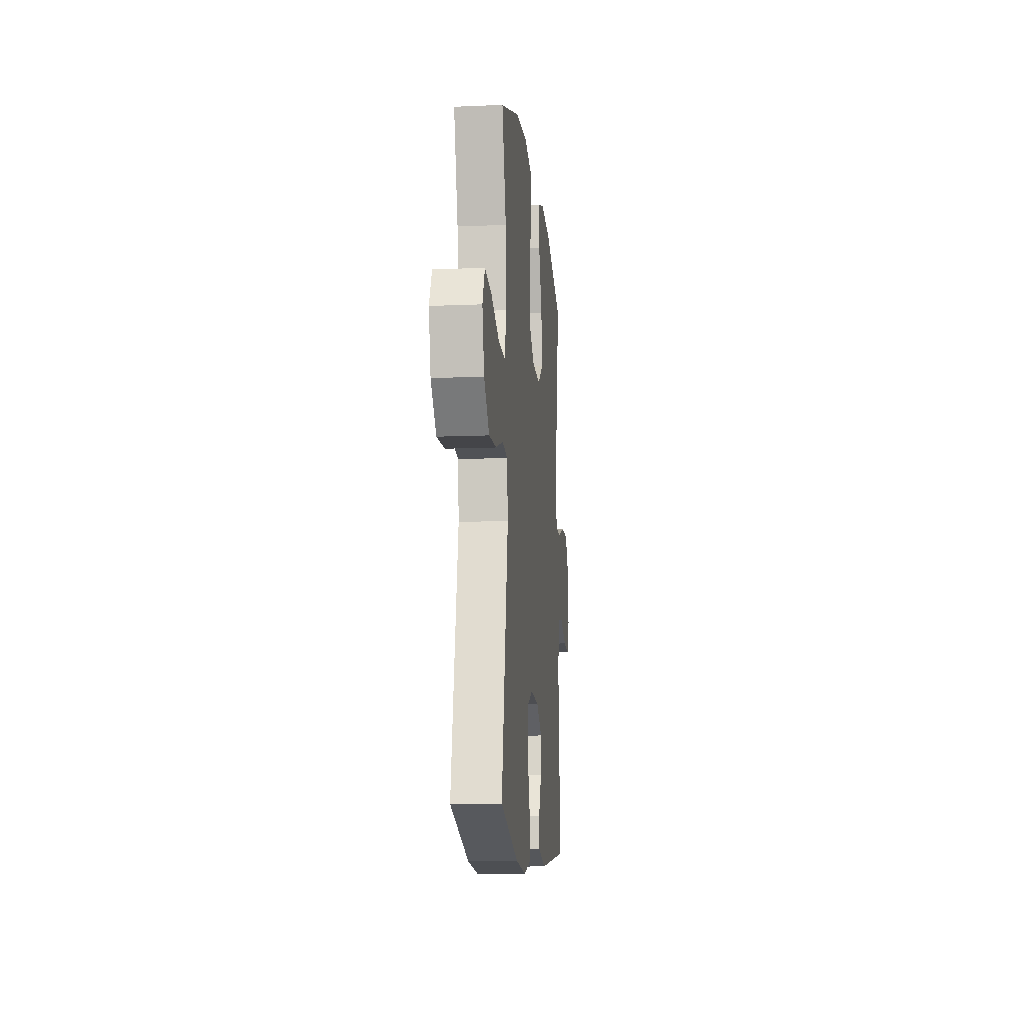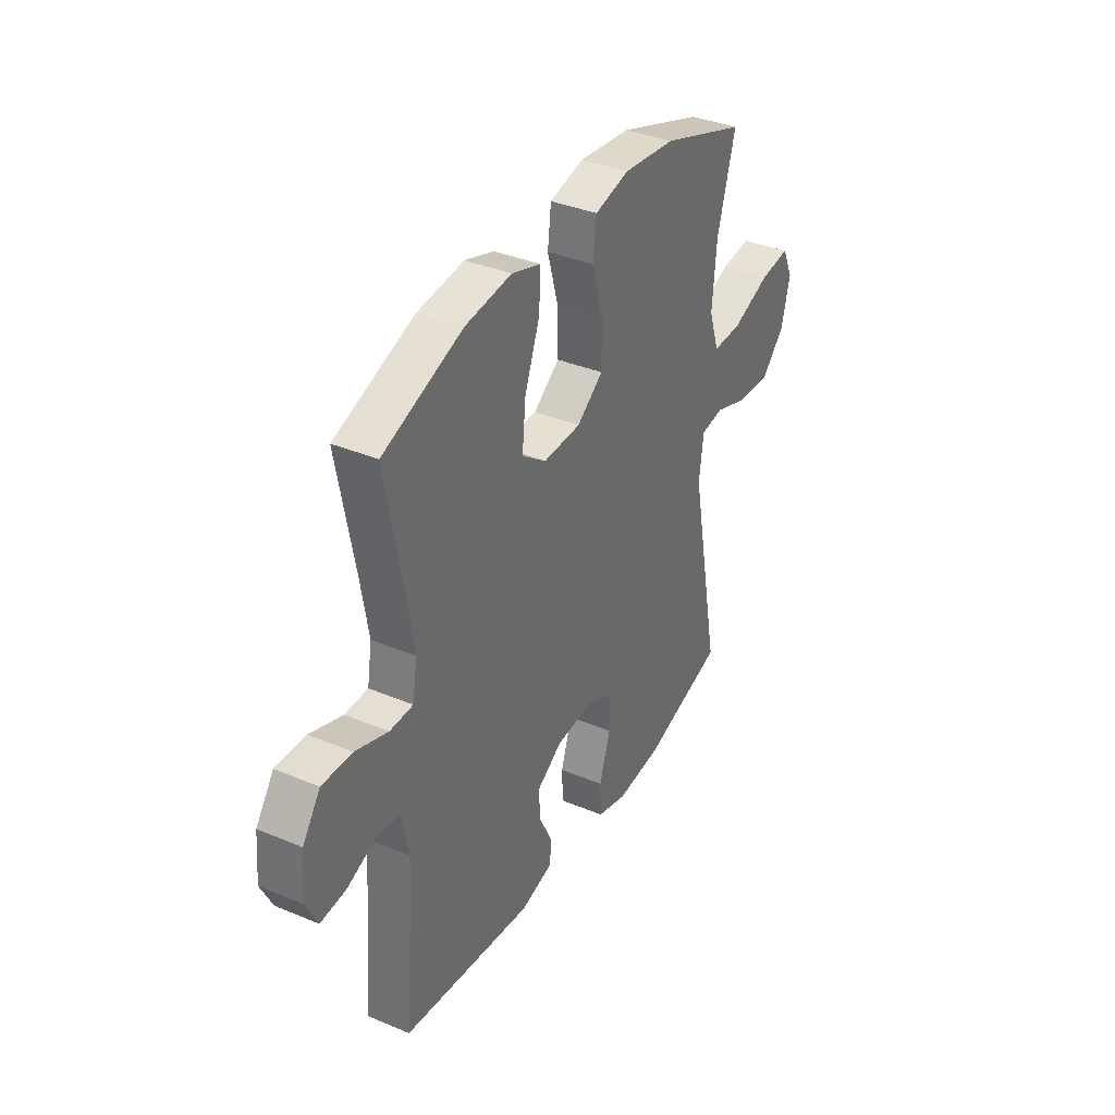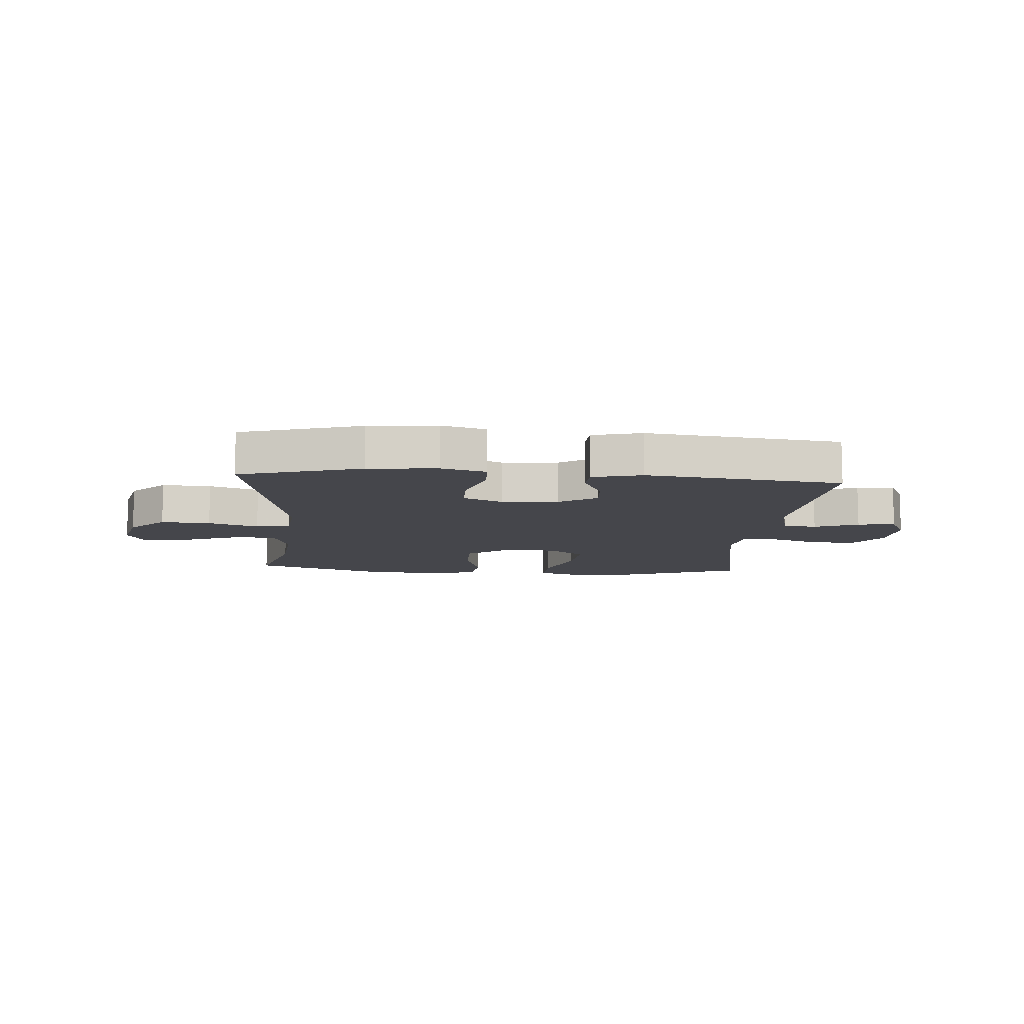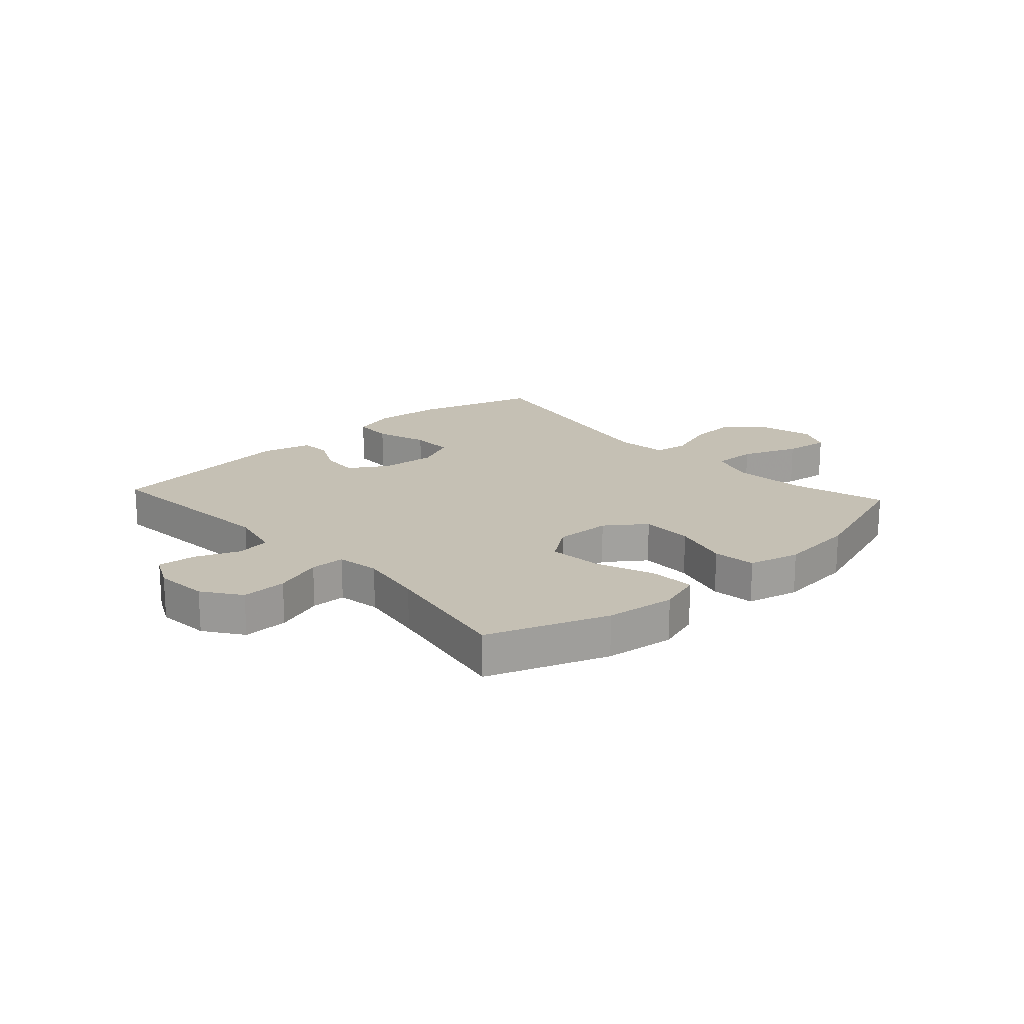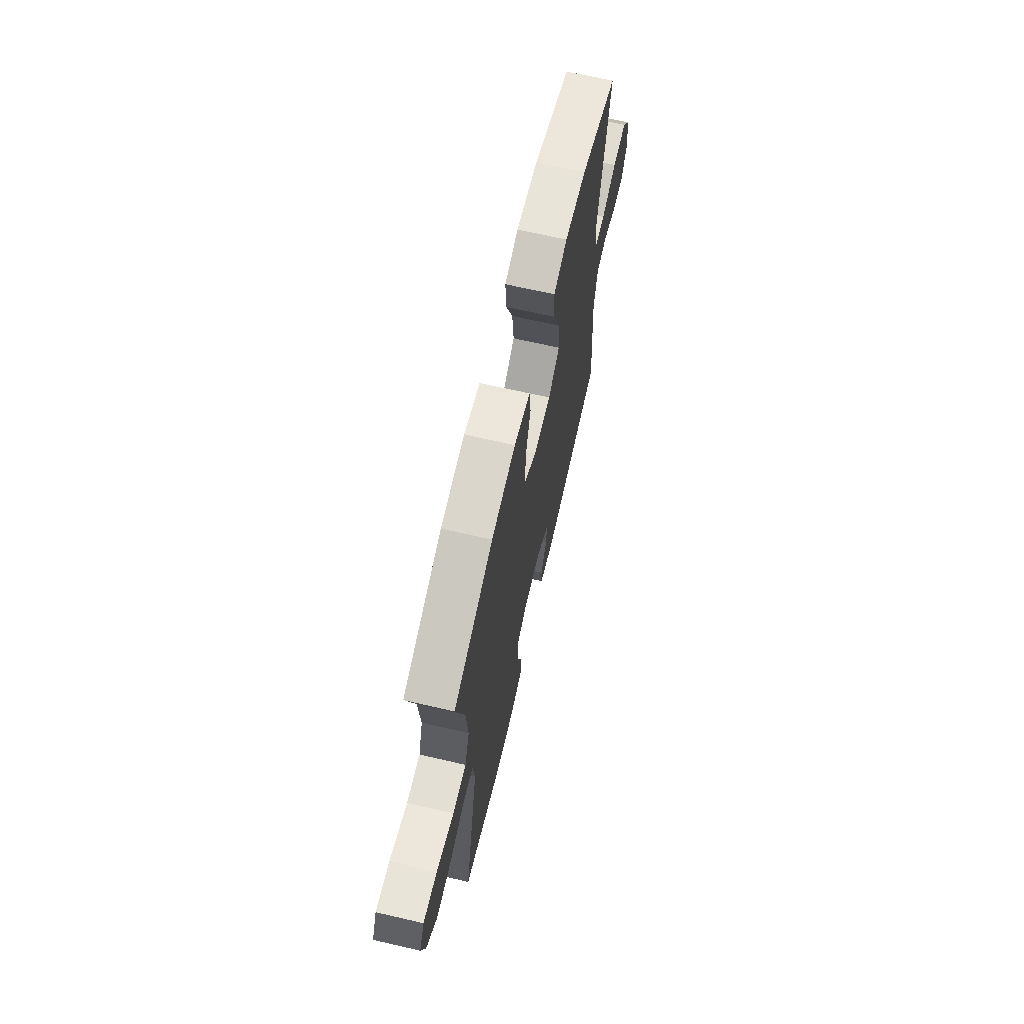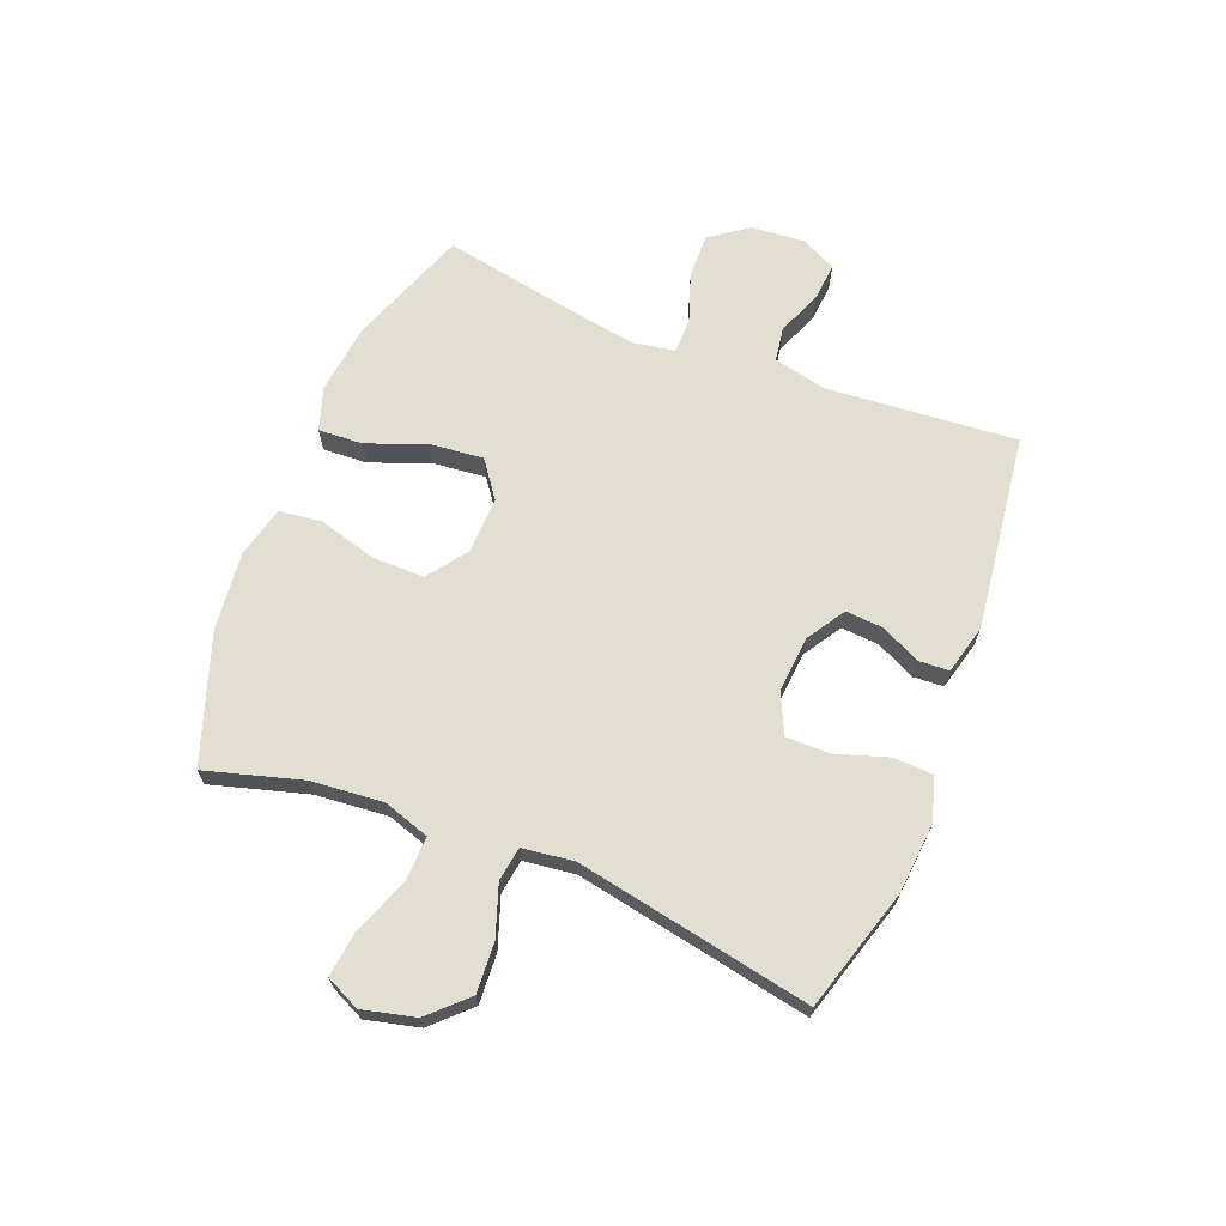
<metadata>
{"format":"obj","ext":"obj","renderer":"f3d","projection":"perspective","resolution":1024,"background":"white","views":[{"elev":-12.4,"azim":95.7,"up":"+Z"},{"elev":36.5,"azim":-61.4,"up":"+Z"},{"elev":-10.1,"azim":175.7,"up":"+Y"},{"elev":18.4,"azim":-42.4,"up":"+Y"},{"elev":67.9,"azim":103.0,"up":"+Z"},{"elev":67.5,"azim":111.5,"up":"+Y"}]}
</metadata>
<code>
v 0.5 0.07 0.5
v 0.453 0.07 0.335
v 0.442 0.07 0.21
v 0.468 0.07 0.131
v 0.544 0.07 0.133
v 0.642 0.07 0.171
v 0.72 0.07 0.181
v 0.748 0.07 0.122
v 0.726 0.07 0.031
v 0.665 0.07 -0.032
v 0.579 0.07 -0.027
v 0.492 0.07 0.003
v 0.433 0.07 -0.006
v 0.422 0.07 -0.095
v 0.5 0.07 -0.5
v 0.29 0.07 -0.563
v 0.171 0.07 -0.574
v 0.094 0.07 -0.552
v 0.091 0.07 -0.483
v 0.12 0.07 -0.393
v 0.12 0.07 -0.318
v 0.051 0.07 -0.286
v -0.046 0.07 -0.294
v -0.112 0.07 -0.336
v -0.107 0.07 -0.401
v -0.074 0.07 -0.469
v -0.077 0.07 -0.521
v -0.162 0.07 -0.543
v -0.5 0.07 -0.5
v -0.473 0.07 -0.173
v -0.494 0.07 -0.081
v -0.553 0.07 -0.072
v -0.629 0.07 -0.103
v -0.695 0.07 -0.109
v -0.725 0.07 -0.048
v -0.717 0.07 0.044
v -0.671 0.07 0.109
v -0.593 0.07 0.107
v -0.509 0.07 0.078
v -0.449 0.07 0.079
v -0.437 0.07 0.153
v -0.456 0.07 0.267
v -0.5 0.07 0.5
v -0.294 0.07 0.576
v -0.174 0.07 0.591
v -0.099 0.07 0.567
v -0.103 0.07 0.491
v -0.142 0.07 0.388
v -0.151 0.07 0.297
v -0.088 0.07 0.251
v 0.009 0.07 0.254
v 0.077 0.07 0.304
v 0.076 0.07 0.394
v 0.048 0.07 0.493
v 0.057 0.07 0.567
v 0.146 0.07 0.589
v 0.28 0.07 0.575
v 0.5 0 0.5
v 0.453 0 0.335
v 0.442 0 0.21
v 0.468 0 0.131
v 0.544 0 0.133
v 0.642 0 0.171
v 0.72 0 0.181
v 0.748 0 0.122
v 0.726 0 0.031
v 0.665 0 -0.032
v 0.579 0 -0.027
v 0.492 0 0.003
v 0.433 0 -0.006
v 0.422 0 -0.095
v 0.5 0 -0.5
v 0.29 0 -0.563
v 0.171 0 -0.574
v 0.094 0 -0.552
v 0.091 0 -0.483
v 0.12 0 -0.393
v 0.12 0 -0.318
v 0.051 0 -0.286
v -0.046 0 -0.294
v -0.112 0 -0.336
v -0.107 0 -0.401
v -0.074 0 -0.469
v -0.077 0 -0.521
v -0.162 0 -0.543
v -0.5 0 -0.5
v -0.473 0 -0.173
v -0.494 0 -0.081
v -0.553 0 -0.072
v -0.629 0 -0.103
v -0.695 0 -0.109
v -0.725 0 -0.048
v -0.717 0 0.044
v -0.671 0 0.109
v -0.593 0 0.107
v -0.509 0 0.078
v -0.449 0 0.079
v -0.437 0 0.153
v -0.456 0 0.267
v -0.5 0 0.5
v -0.294 0 0.576
v -0.174 0 0.591
v -0.099 0 0.567
v -0.103 0 0.491
v -0.142 0 0.388
v -0.151 0 0.297
v -0.088 0 0.251
v 0.009 0 0.254
v 0.077 0 0.304
v 0.076 0 0.394
v 0.048 0 0.493
v 0.057 0 0.567
v 0.146 0 0.589
v 0.28 0 0.575
f 57 1 2
f 56 57 2
f 55 56 2
f 54 55 2
f 53 54 2
f 52 53 2 3
f 51 52 3 4
f 50 51 4
f 46 47 48
f 45 46 48
f 44 45 48
f 43 44 48
f 42 43 48
f 41 42 48 49
f 40 41 49 50
f 37 38 39
f 36 37 39
f 35 36 39
f 34 35 39
f 33 34 39
f 32 33 39
f 31 32 39 40
f 40 50 4
f 31 40 4
f 30 31 4
f 28 29 30
f 27 28 30
f 26 27 30
f 25 26 30
f 18 19 20
f 17 18 20
f 16 17 20
f 15 16 20
f 14 15 20
f 13 14 20 21
f 10 11 12
f 9 10 12
f 8 9 12
f 7 8 12
f 6 7 12
f 5 6 12
f 5 12 13
f 13 21 22
f 5 13 22
f 4 5 22
f 24 25 30
f 23 24 30 4
f 4 22 23
f 59 58 114
f 59 114 113
f 59 113 112
f 59 112 111
f 59 111 110
f 60 59 110 109
f 61 60 109 108
f 61 108 107
f 105 104 103
f 105 103 102
f 105 102 101
f 105 101 100
f 105 100 99
f 106 105 99 98
f 107 106 98 97
f 96 95 94
f 96 94 93
f 96 93 92
f 96 92 91
f 96 91 90
f 96 90 89
f 97 96 89 88
f 61 107 97
f 61 97 88
f 61 88 87
f 87 86 85
f 87 85 84
f 87 84 83
f 87 83 82
f 77 76 75
f 77 75 74
f 77 74 73
f 77 73 72
f 77 72 71
f 78 77 71 70
f 69 68 67
f 69 67 66
f 69 66 65
f 69 65 64
f 69 64 63
f 69 63 62
f 70 69 62
f 79 78 70
f 79 70 62
f 79 62 61
f 87 82 81
f 61 87 81 80
f 80 79 61
f 1 58 59 2
f 2 59 60 3
f 3 60 61 4
f 4 61 62 5
f 5 62 63 6
f 6 63 64 7
f 7 64 65 8
f 8 65 66 9
f 9 66 67 10
f 10 67 68 11
f 11 68 69 12
f 12 69 70 13
f 13 70 71 14
f 14 71 72 15
f 15 72 73 16
f 16 73 74 17
f 17 74 75 18
f 18 75 76 19
f 19 76 77 20
f 20 77 78 21
f 21 78 79 22
f 22 79 80 23
f 23 80 81 24
f 24 81 82 25
f 25 82 83 26
f 26 83 84 27
f 27 84 85 28
f 28 85 86 29
f 29 86 87 30
f 30 87 88 31
f 31 88 89 32
f 32 89 90 33
f 33 90 91 34
f 34 91 92 35
f 35 92 93 36
f 36 93 94 37
f 37 94 95 38
f 38 95 96 39
f 39 96 97 40
f 40 97 98 41
f 41 98 99 42
f 42 99 100 43
f 43 100 101 44
f 44 101 102 45
f 45 102 103 46
f 46 103 104 47
f 47 104 105 48
f 48 105 106 49
f 49 106 107 50
f 50 107 108 51
f 51 108 109 52
f 52 109 110 53
f 53 110 111 54
f 54 111 112 55
f 55 112 113 56
f 56 113 114 57
f 57 114 58 1

</code>
